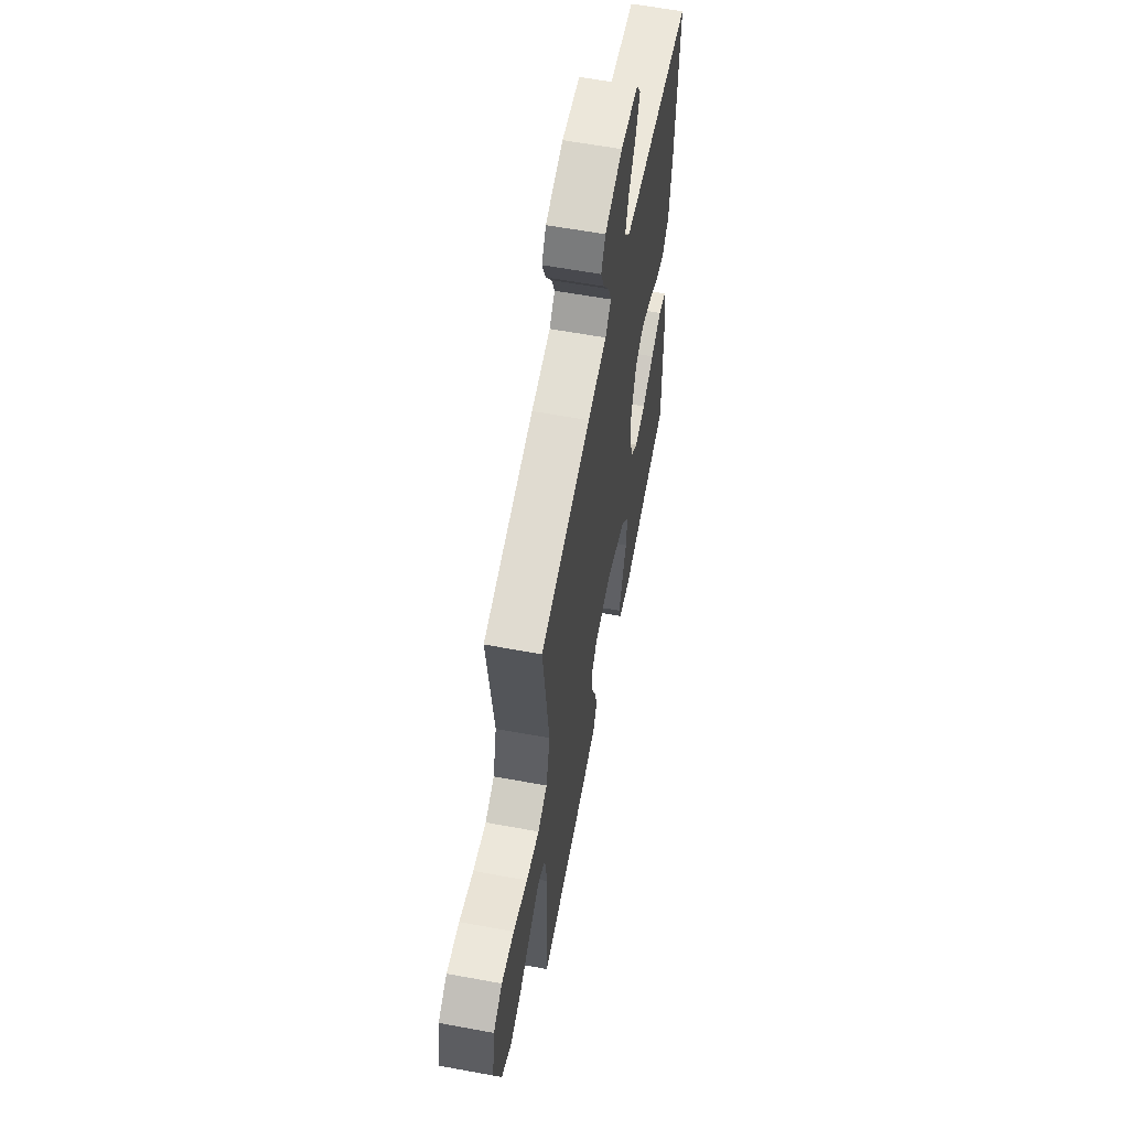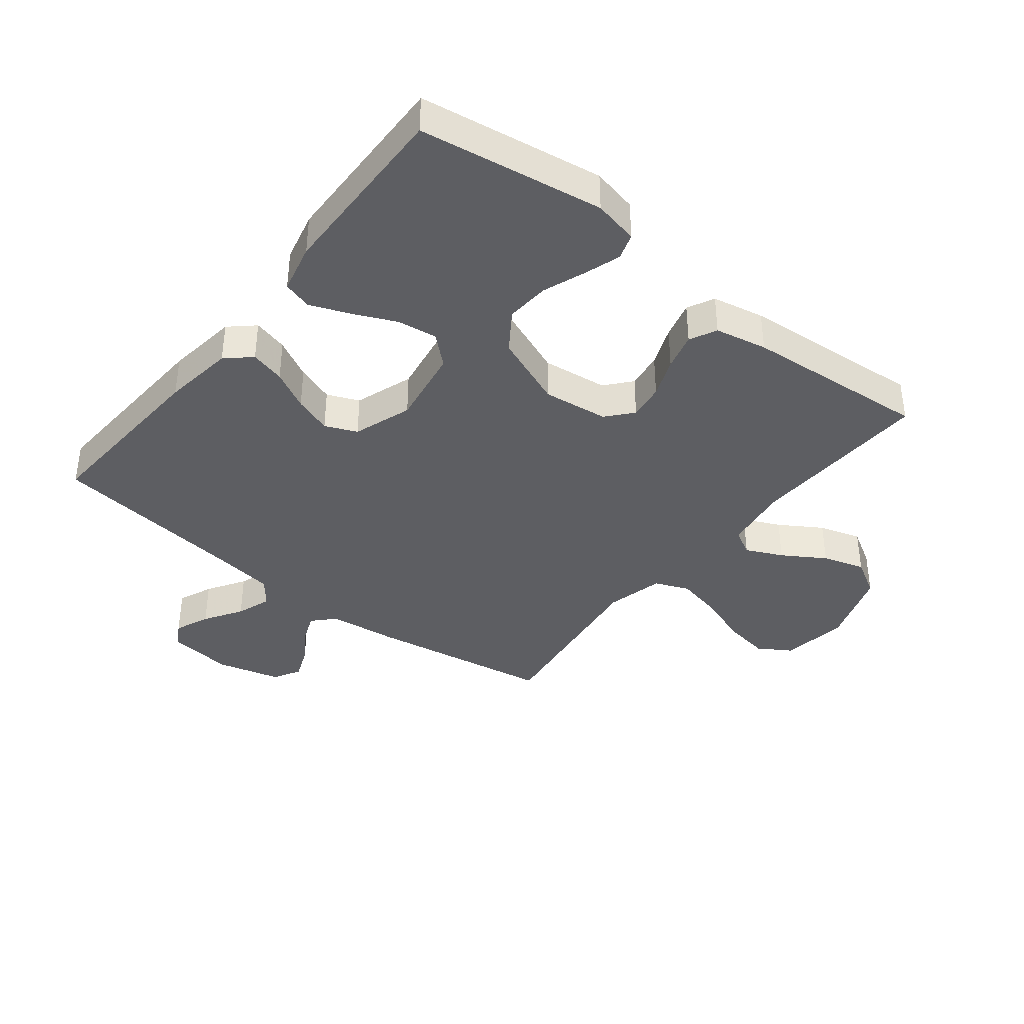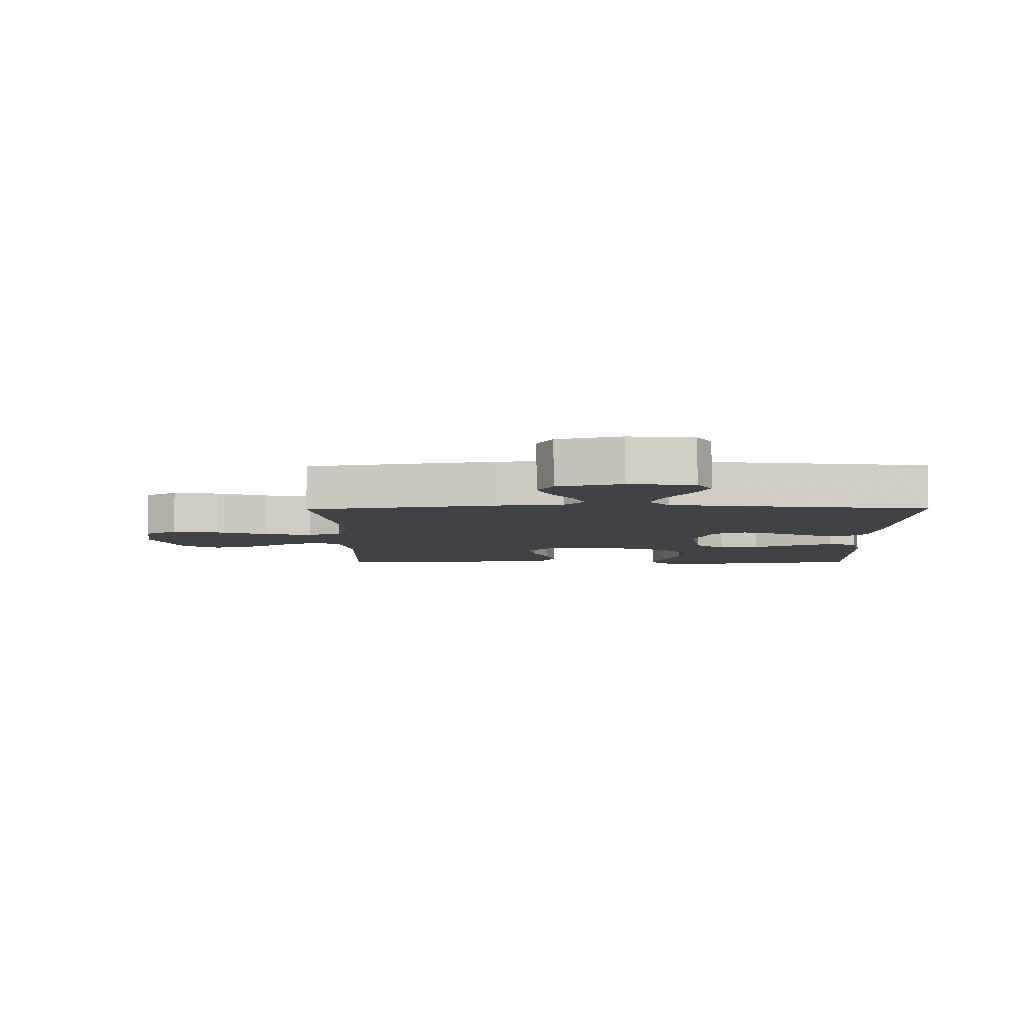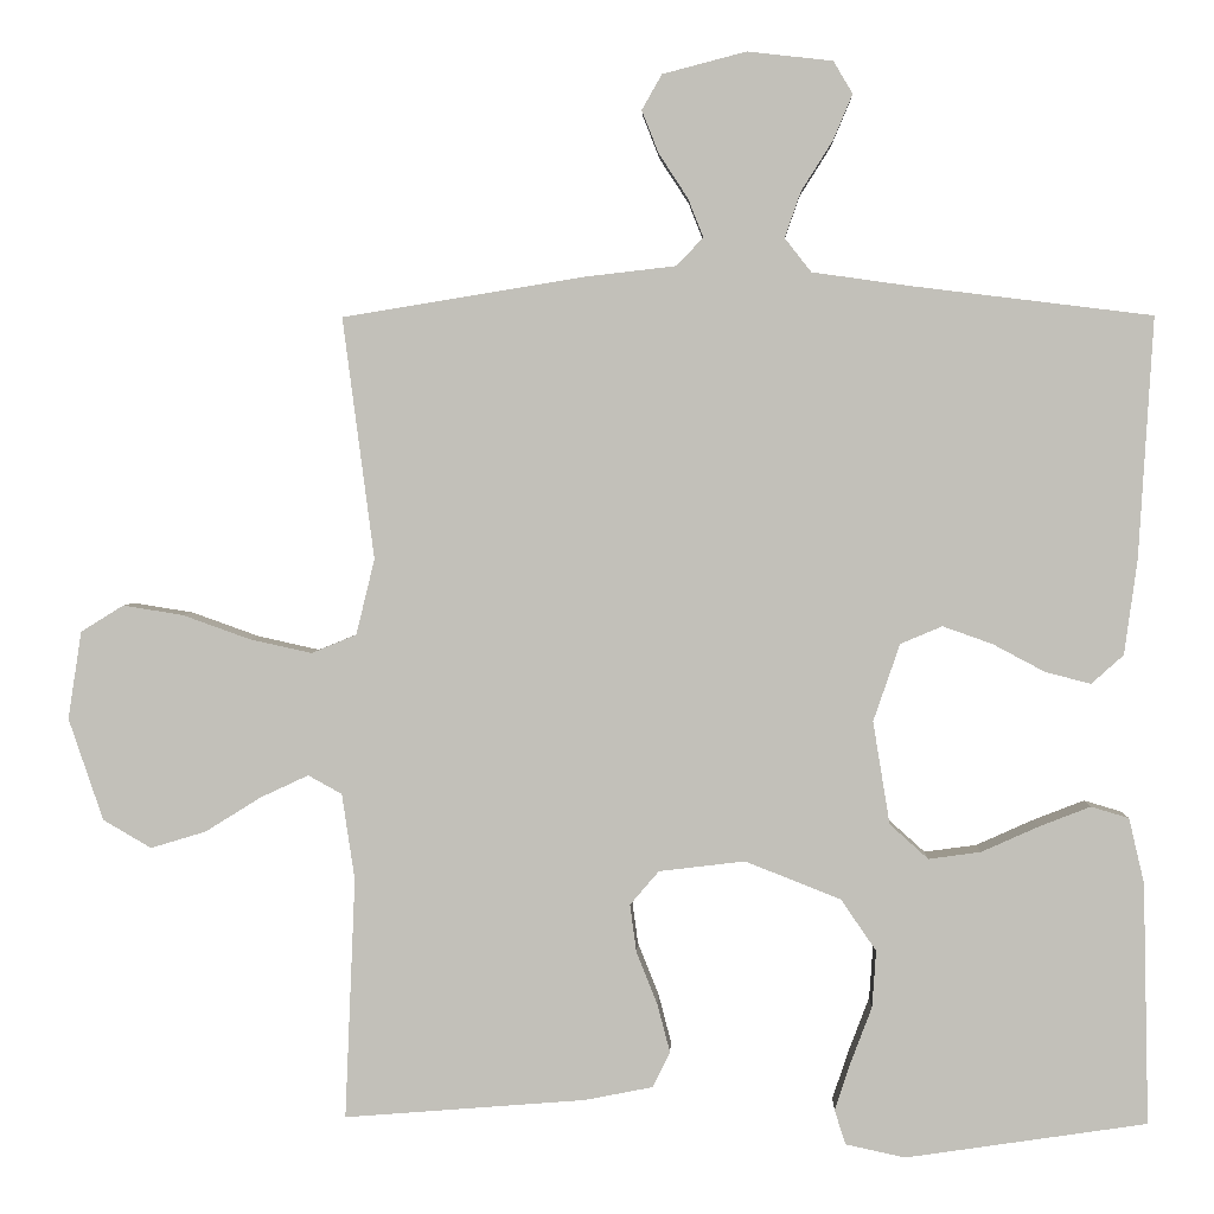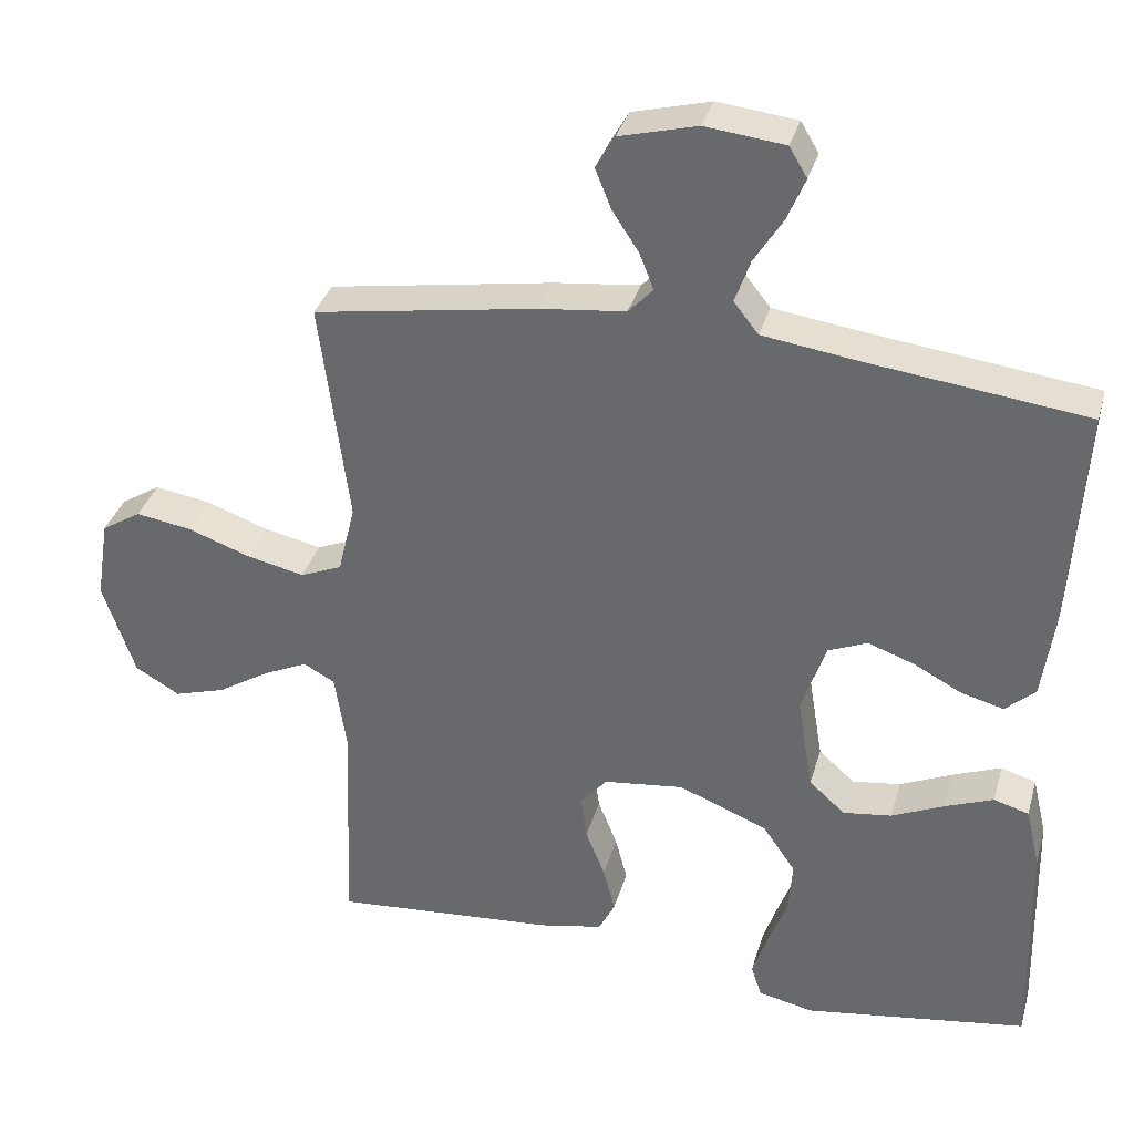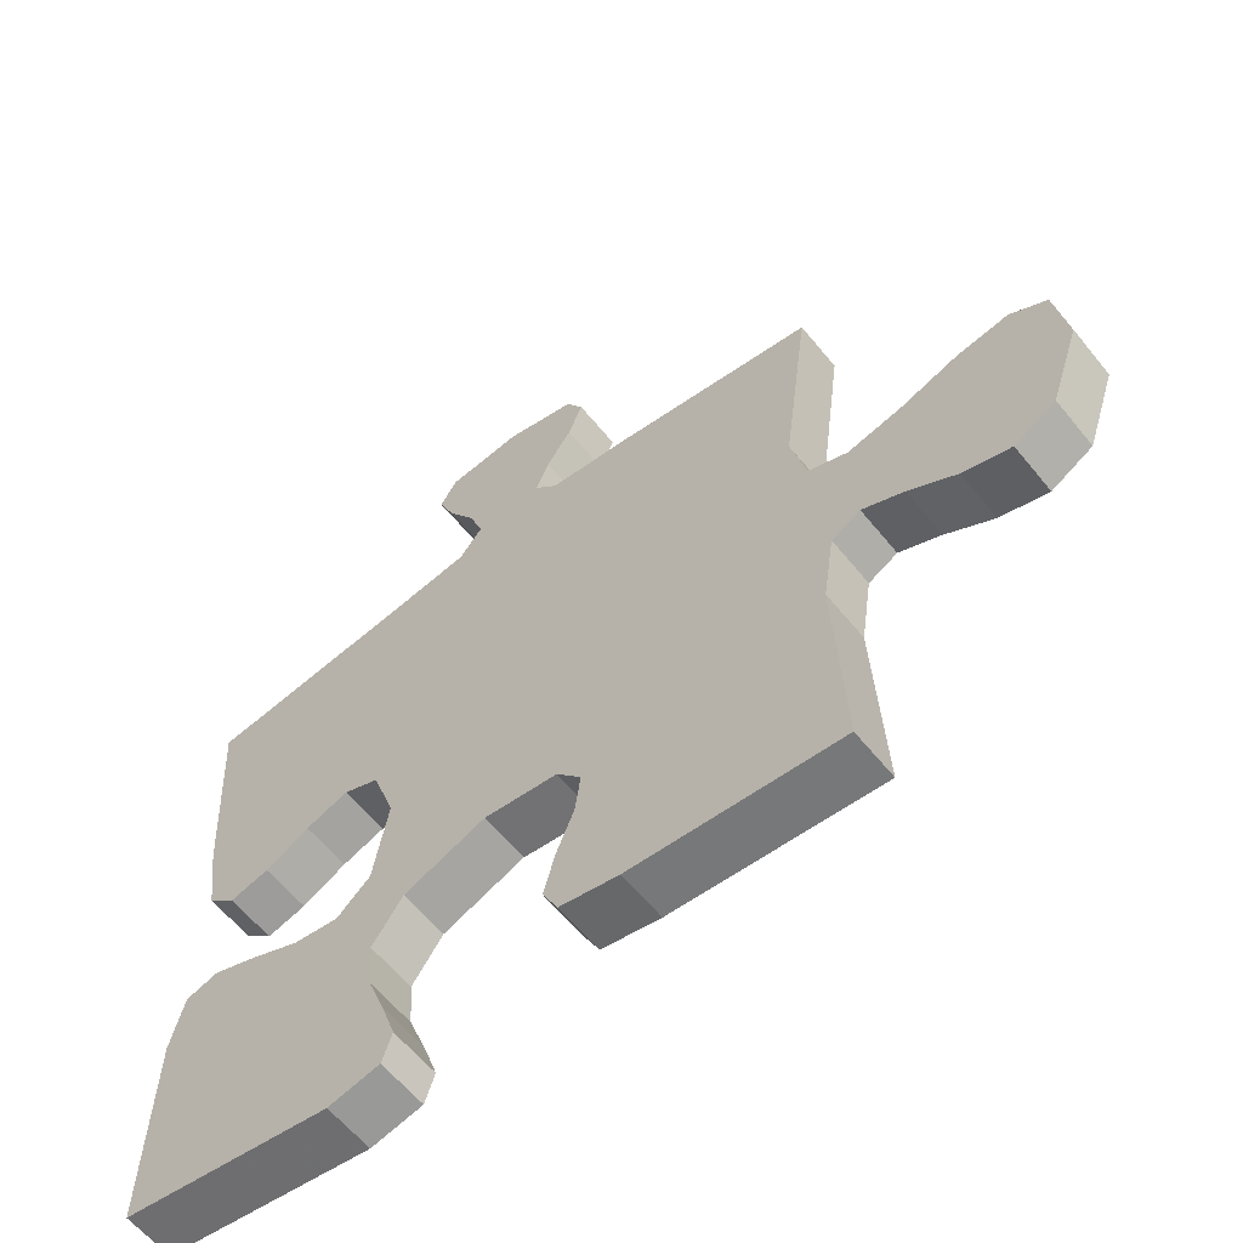
<metadata>
{"format":"obj","ext":"obj","renderer":"f3d","projection":"perspective","resolution":1024,"background":"white","views":[{"elev":60.2,"azim":-79.3,"up":"+Z"},{"elev":-38.5,"azim":141.7,"up":"+Y"},{"elev":-6.3,"azim":0.7,"up":"+Y"},{"elev":2.6,"azim":2.2,"up":"+Z"},{"elev":34.5,"azim":15.3,"up":"+Z"},{"elev":-60.7,"azim":-141.1,"up":"+Z"}]}
</metadata>
<code>
v 0.5 0.07 -0.5
v 0.2 0.07 -0.545
v 0.126 0.07 -0.529
v 0.112 0.07 -0.486
v 0.132 0.07 -0.426
v 0.158 0.07 -0.357
v 0.163 0.07 -0.286
v 0.119 0.07 -0.222
v 0 0.07 -0.175
v -0.107 0.07 -0.188
v -0.143 0.07 -0.23
v -0.135 0.07 -0.289
v -0.109 0.07 -0.354
v -0.093 0.07 -0.415
v -0.115 0.07 -0.459
v -0.2 0.07 -0.476
v -0.5 0.07 -0.5
v -0.487 0.07 -0.2
v -0.503 0.07 -0.093
v -0.545 0.07 -0.07
v -0.605 0.07 -0.098
v -0.674 0.07 -0.141
v -0.743 0.07 -0.162
v -0.803 0.07 -0.127
v -0.846 0.07 0
v -0.829 0.07 0.109
v -0.776 0.07 0.142
v -0.701 0.07 0.13
v -0.617 0.07 0.1
v -0.54 0.07 0.083
v -0.484 0.07 0.106
v -0.461 0.07 0.2
v -0.5 0.07 0.5
v -0.2 0.07 0.549
v -0.086 0.07 0.562
v -0.053 0.07 0.597
v -0.072 0.07 0.645
v -0.108 0.07 0.7
v -0.129 0.07 0.753
v -0.104 0.07 0.797
v 0 0.07 0.824
v 0.106 0.07 0.812
v 0.13 0.07 0.772
v 0.106 0.07 0.715
v 0.067 0.07 0.653
v 0.047 0.07 0.596
v 0.08 0.07 0.554
v 0.2 0.07 0.537
v 0.5 0.07 0.5
v 0.482 0.07 0.2
v 0.466 0.07 0.083
v 0.426 0.07 0.047
v 0.369 0.07 0.062
v 0.305 0.07 0.096
v 0.243 0.07 0.118
v 0.191 0.07 0.096
v 0.158 0.07 0
v 0.179 0.07 -0.128
v 0.227 0.07 -0.171
v 0.292 0.07 -0.162
v 0.363 0.07 -0.13
v 0.427 0.07 -0.105
v 0.474 0.07 -0.119
v 0.493 0.07 -0.2
v 0.5 0 -0.5
v 0.2 0 -0.545
v 0.126 0 -0.529
v 0.112 0 -0.486
v 0.132 0 -0.426
v 0.158 0 -0.357
v 0.163 0 -0.286
v 0.119 0 -0.222
v 0 0 -0.175
v -0.107 0 -0.188
v -0.143 0 -0.23
v -0.135 0 -0.289
v -0.109 0 -0.354
v -0.093 0 -0.415
v -0.115 0 -0.459
v -0.2 0 -0.476
v -0.5 0 -0.5
v -0.487 0 -0.2
v -0.503 0 -0.093
v -0.545 0 -0.07
v -0.605 0 -0.098
v -0.674 0 -0.141
v -0.743 0 -0.162
v -0.803 0 -0.127
v -0.846 0 0
v -0.829 0 0.109
v -0.776 0 0.142
v -0.701 0 0.13
v -0.617 0 0.1
v -0.54 0 0.083
v -0.484 0 0.106
v -0.461 0 0.2
v -0.5 0 0.5
v -0.2 0 0.549
v -0.086 0 0.562
v -0.053 0 0.597
v -0.072 0 0.645
v -0.108 0 0.7
v -0.129 0 0.753
v -0.104 0 0.797
v 0 0 0.824
v 0.106 0 0.812
v 0.13 0 0.772
v 0.106 0 0.715
v 0.067 0 0.653
v 0.047 0 0.596
v 0.08 0 0.554
v 0.2 0 0.537
v 0.5 0 0.5
v 0.482 0 0.2
v 0.466 0 0.083
v 0.426 0 0.047
v 0.369 0 0.062
v 0.305 0 0.096
v 0.243 0 0.118
v 0.191 0 0.096
v 0.158 0 0
v 0.179 0 -0.128
v 0.227 0 -0.171
v 0.292 0 -0.162
v 0.363 0 -0.13
v 0.427 0 -0.105
v 0.474 0 -0.119
v 0.493 0 -0.2
f 60 61 62 63
f 60 63 64 1
f 51 52 53 54
f 51 54 55
f 48 49 50 51
f 47 48 51 55
f 46 47 55 56
f 42 43 44 45
f 42 45 46
f 41 42 46
f 40 41 46
f 37 38 39 40
f 36 37 40 46
f 35 36 46 56
f 32 33 34 35
f 31 32 35 56
f 26 27 28 29
f 26 29 30
f 25 26 30
f 24 25 30
f 21 22 23 24
f 20 21 24 30
f 19 20 30 31
f 15 16 17 18
f 12 13 14 15
f 11 12 15 18
f 10 11 18 19
f 3 4 5 6
f 1 2 3 6
f 59 60 1 6
f 58 59 6 7
f 57 58 7 8
f 19 31 56 57
f 9 10 19 57
f 8 9 57
f 127 126 125 124
f 65 128 127 124
f 118 117 116 115
f 119 118 115
f 115 114 113 112
f 119 115 112 111
f 120 119 111 110
f 109 108 107 106
f 110 109 106
f 110 106 105
f 110 105 104
f 104 103 102 101
f 110 104 101 100
f 120 110 100 99
f 99 98 97 96
f 120 99 96 95
f 93 92 91 90
f 94 93 90
f 94 90 89
f 94 89 88
f 88 87 86 85
f 94 88 85 84
f 95 94 84 83
f 82 81 80 79
f 79 78 77 76
f 82 79 76 75
f 83 82 75 74
f 70 69 68 67
f 70 67 66 65
f 70 65 124 123
f 71 70 123 122
f 72 71 122 121
f 121 120 95 83
f 121 83 74 73
f 121 73 72
f 1 65 66 2
f 2 66 67 3
f 3 67 68 4
f 4 68 69 5
f 5 69 70 6
f 6 70 71 7
f 7 71 72 8
f 8 72 73 9
f 9 73 74 10
f 10 74 75 11
f 11 75 76 12
f 12 76 77 13
f 13 77 78 14
f 14 78 79 15
f 15 79 80 16
f 16 80 81 17
f 17 81 82 18
f 18 82 83 19
f 19 83 84 20
f 20 84 85 21
f 21 85 86 22
f 22 86 87 23
f 23 87 88 24
f 24 88 89 25
f 25 89 90 26
f 26 90 91 27
f 27 91 92 28
f 28 92 93 29
f 29 93 94 30
f 30 94 95 31
f 31 95 96 32
f 32 96 97 33
f 33 97 98 34
f 34 98 99 35
f 35 99 100 36
f 36 100 101 37
f 37 101 102 38
f 38 102 103 39
f 39 103 104 40
f 40 104 105 41
f 41 105 106 42
f 42 106 107 43
f 43 107 108 44
f 44 108 109 45
f 45 109 110 46
f 46 110 111 47
f 47 111 112 48
f 48 112 113 49
f 49 113 114 50
f 50 114 115 51
f 51 115 116 52
f 52 116 117 53
f 53 117 118 54
f 54 118 119 55
f 55 119 120 56
f 56 120 121 57
f 57 121 122 58
f 58 122 123 59
f 59 123 124 60
f 60 124 125 61
f 61 125 126 62
f 62 126 127 63
f 63 127 128 64
f 64 128 65 1

</code>
